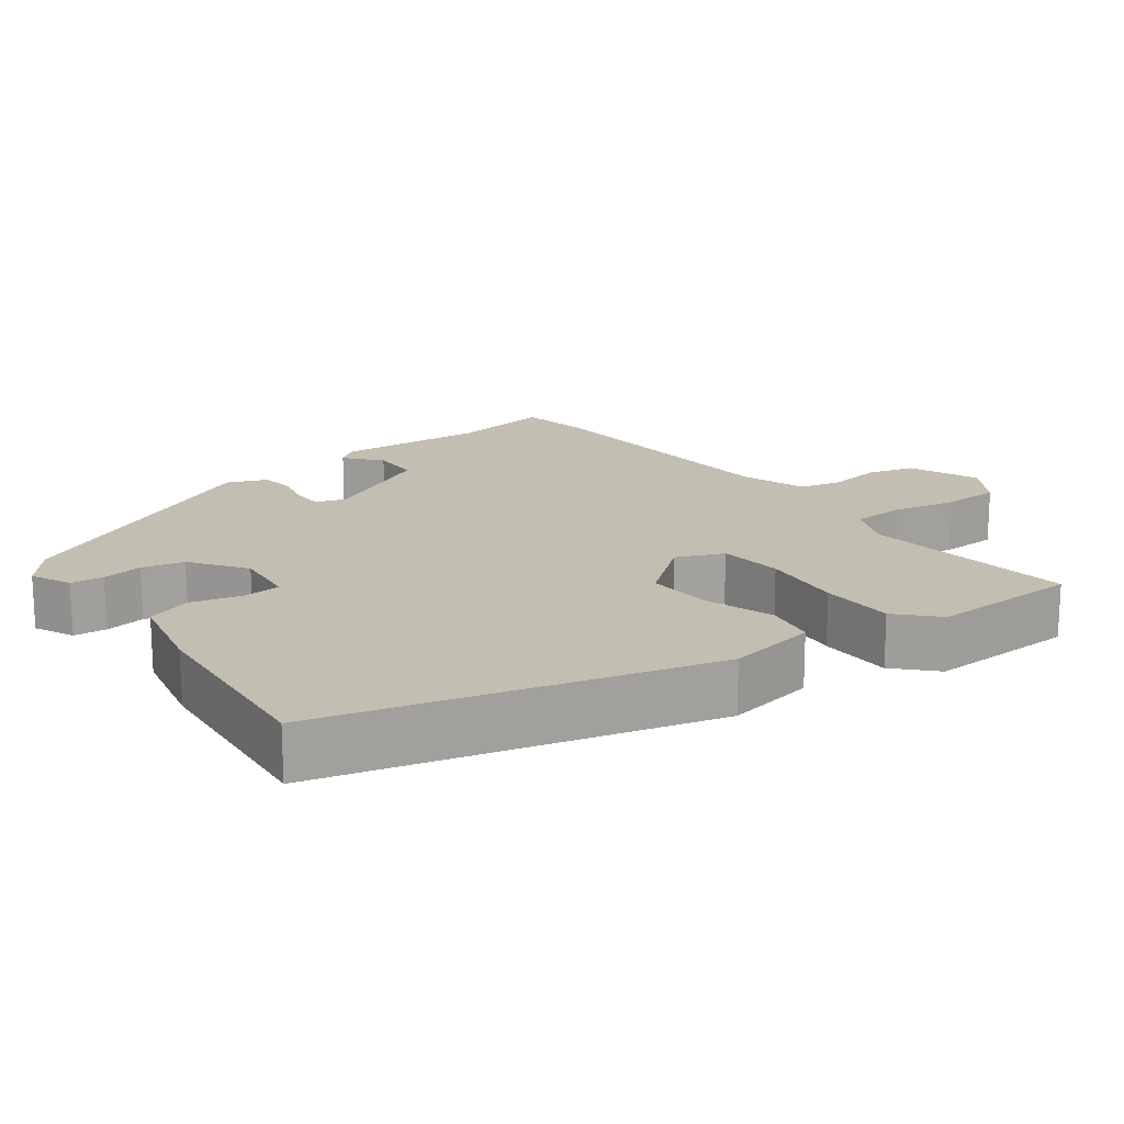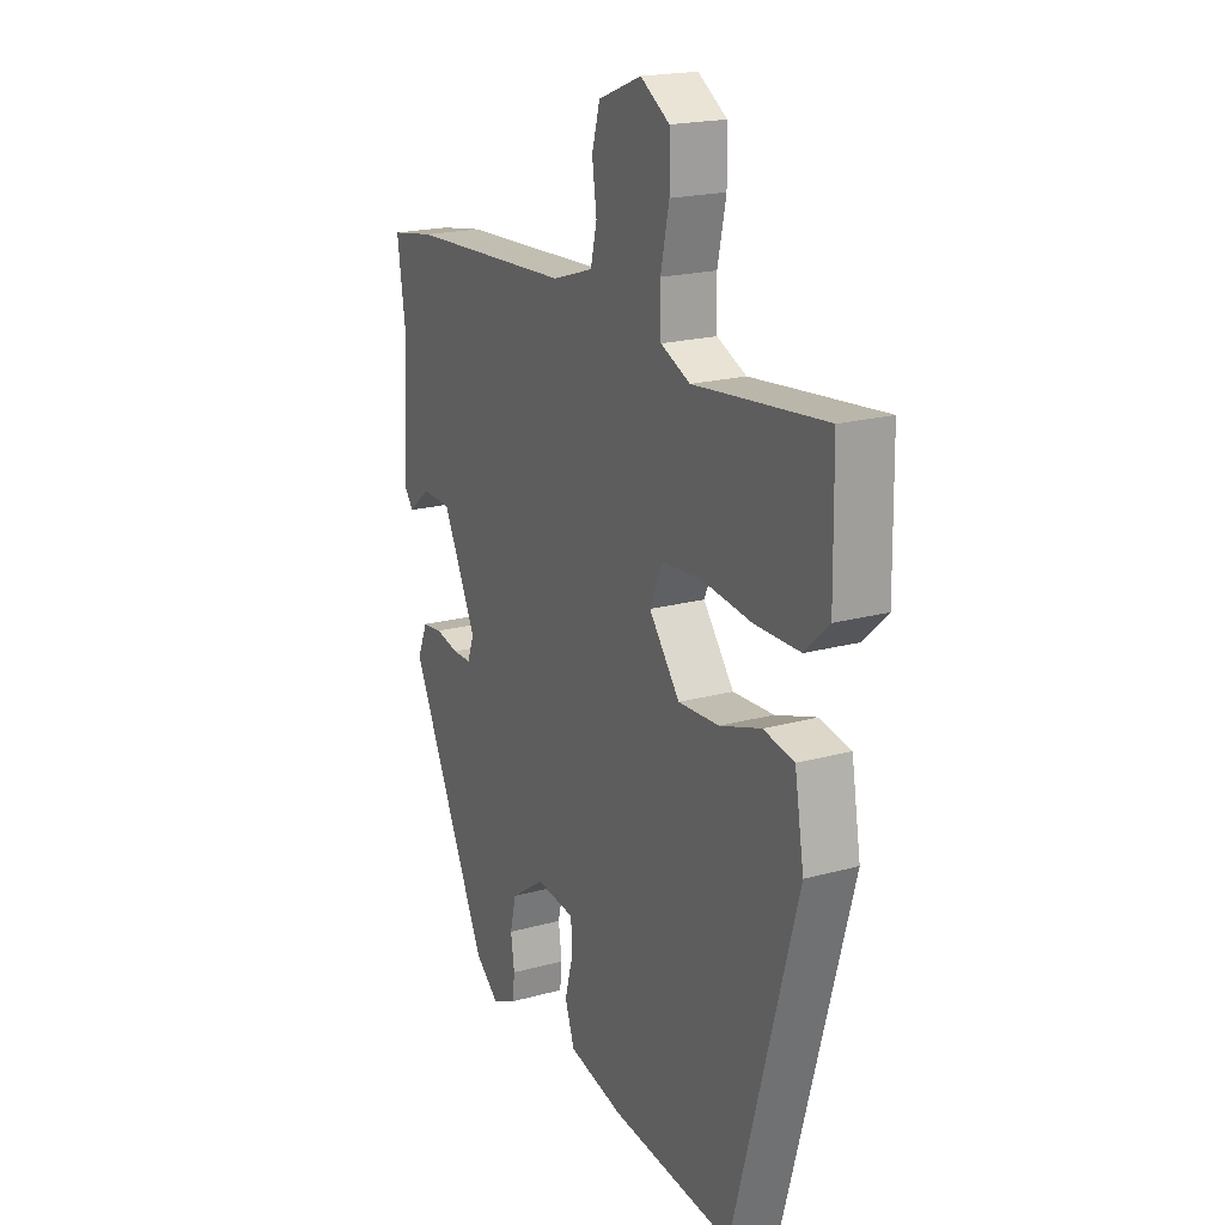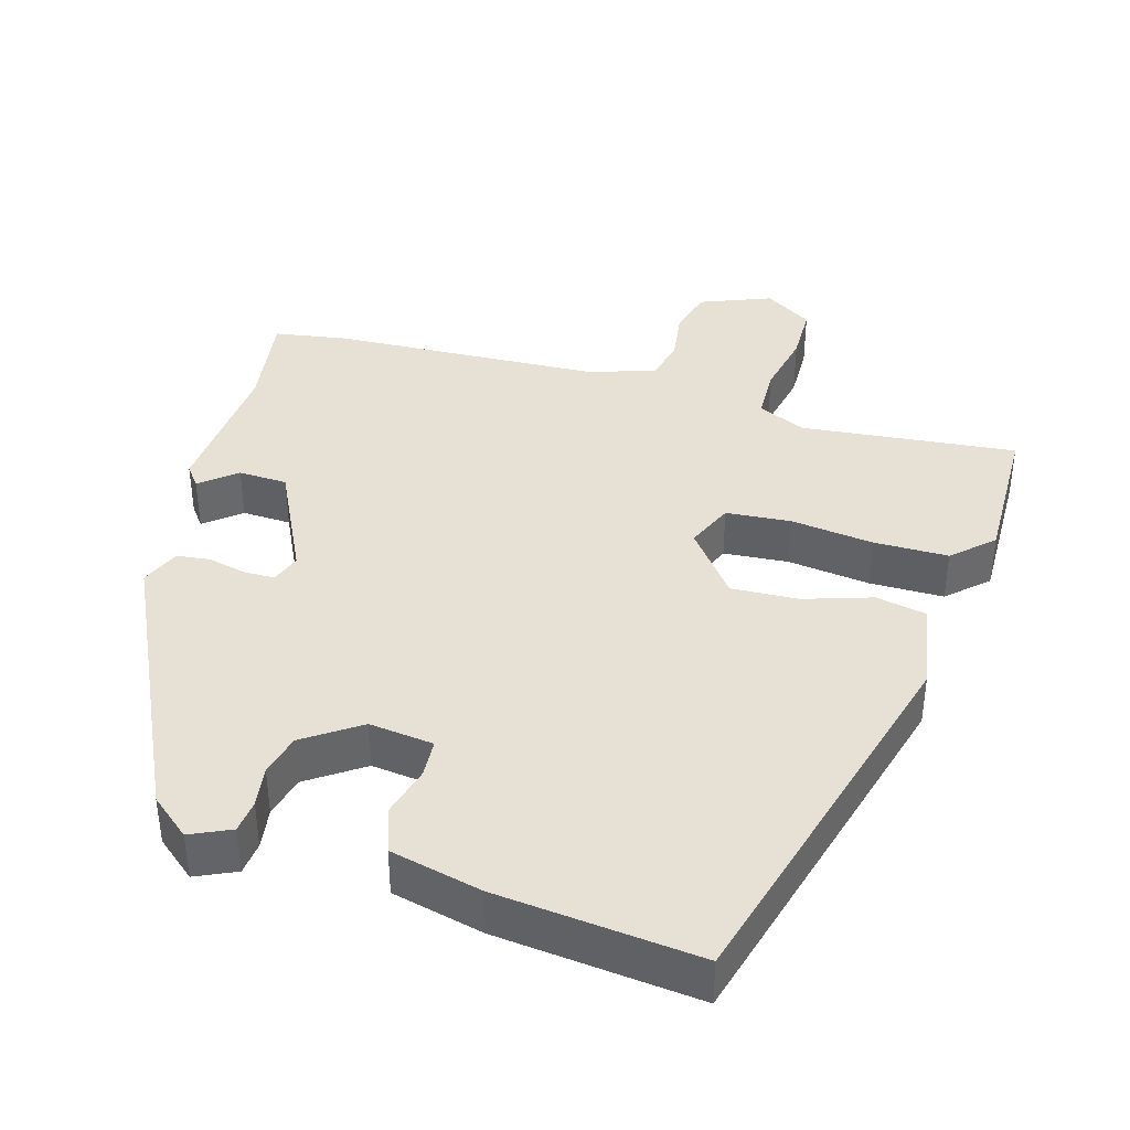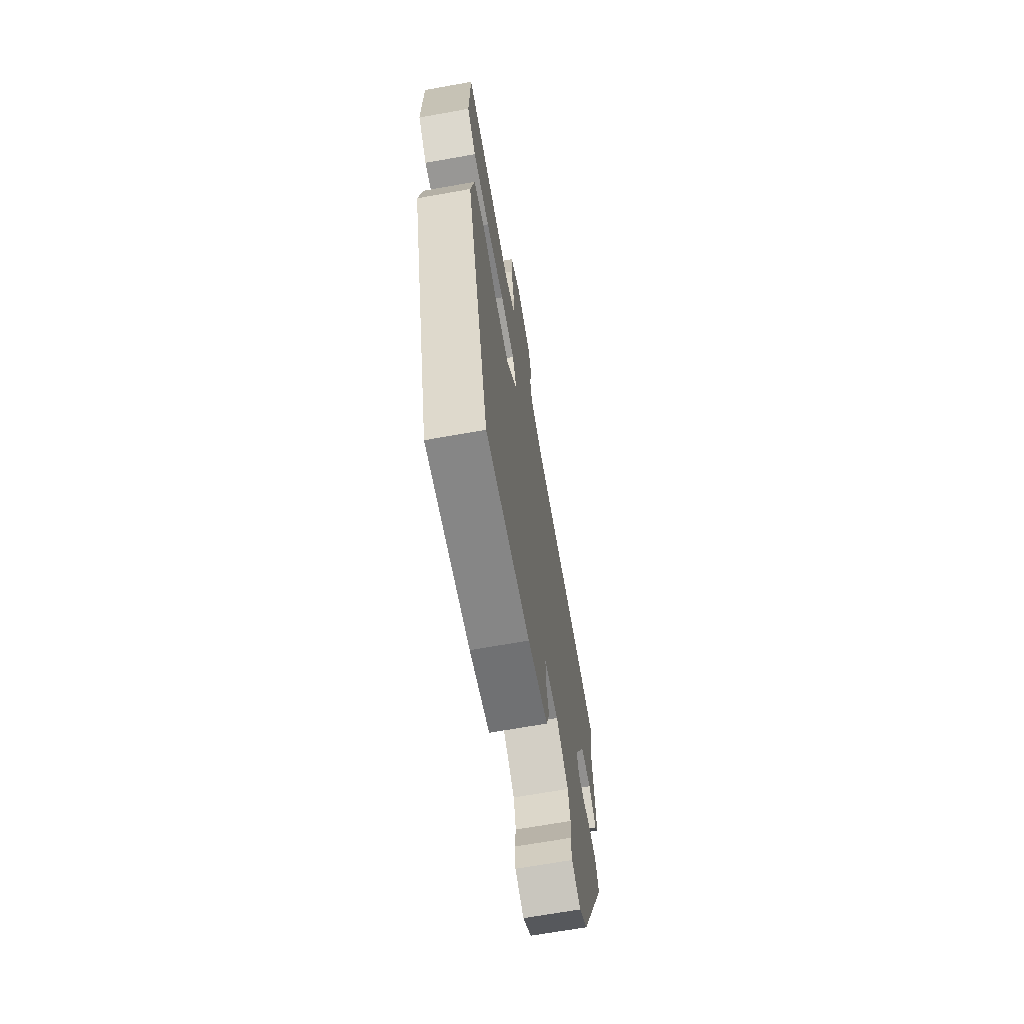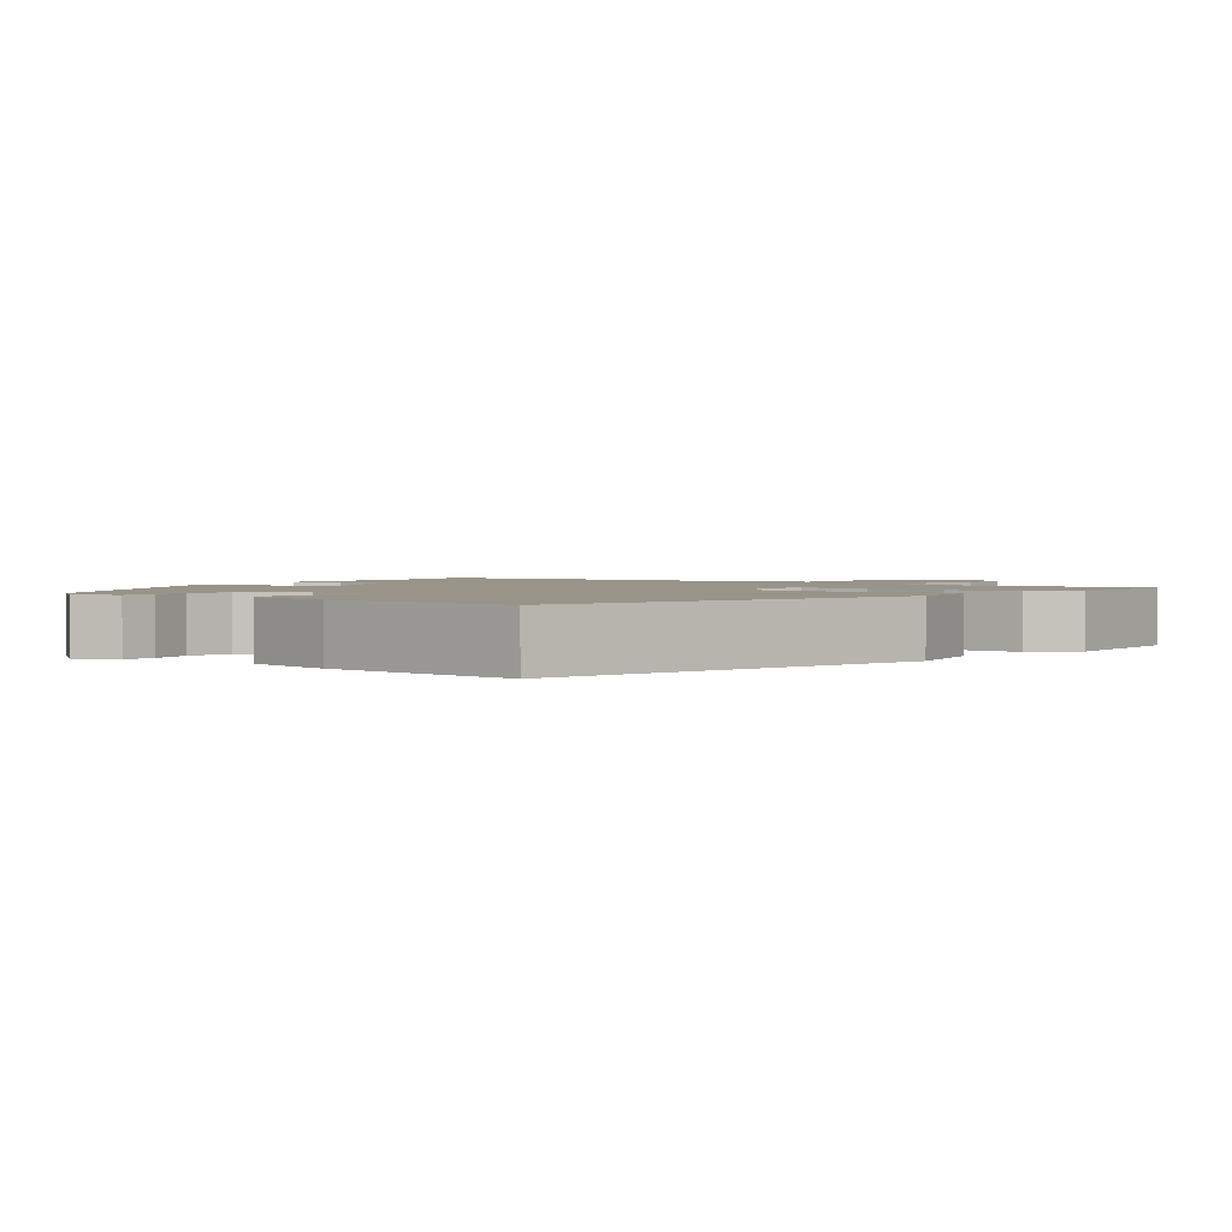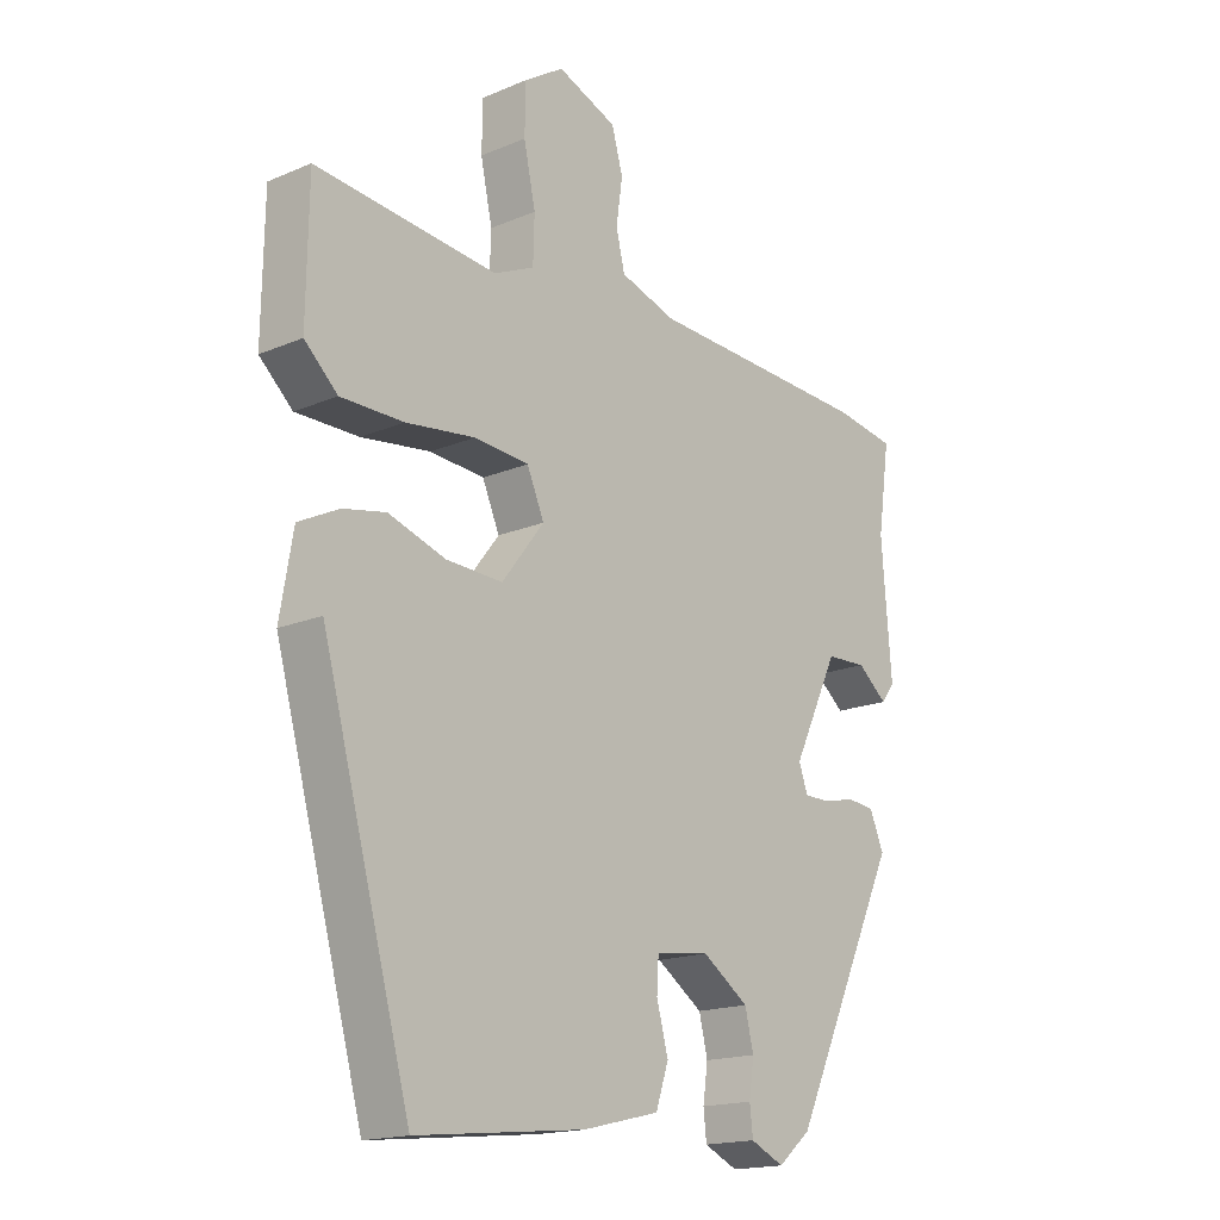
<metadata>
{"format":"obj","ext":"obj","renderer":"f3d","projection":"perspective","resolution":1024,"background":"white","views":[{"elev":17.5,"azim":-127.6,"up":"+Y"},{"elev":19.5,"azim":-117.3,"up":"+Z"},{"elev":39.2,"azim":-164.0,"up":"+Y"},{"elev":-68.2,"azim":-79.9,"up":"+Z"},{"elev":1.9,"azim":-144.3,"up":"+Y"},{"elev":-17.2,"azim":-49.8,"up":"+Z"}]}
</metadata>
<code>
v -0.545 0.07 0.504
v -0.33 0.07 0.483
v -0.25 0.07 0.475
v -0.184 0.07 0.505
v -0.182 0.07 0.578
v -0.201 0.07 0.667
v -0.2 0.07 0.745
v -0.135 0.07 0.787
v -0.038 0.07 0.749
v -0.02 0.07 0.685
v -0.03 0.07 0.613
v -0.016 0.07 0.554
v 0.076 0.07 0.525
v 0.445 0.07 0.509
v 0.545 0.07 0.493
v 0.525 0.07 0.355
v 0.541 0.07 0.149
v 0.519 0.07 0.12
v 0.47 0.07 0.16
v 0.403 0.07 0.157
v 0.328 0.07 0.002
v 0.343 0.07 -0.039
v 0.385 0.07 -0.039
v 0.438 0.07 -0.027
v 0.483 0.07 -0.032
v 0.506 0.07 -0.086
v 0.328 0.07 -0.46
v 0.274 0.07 -0.505
v 0.219 0.07 -0.48
v 0.214 0.07 -0.435
v 0.222 0.07 -0.379
v 0.208 0.07 -0.321
v 0.132 0.07 -0.269
v 0.044 0.07 -0.28
v 0.041 0.07 -0.332
v 0.06 0.07 -0.402
v 0.039 0.07 -0.464
v -0.086 0.07 -0.494
v -0.361 0.07 -0.524
v -0.506 0.07 -0.001
v -0.485 0.07 0.123
v -0.416 0.07 0.137
v -0.323 0.07 0.107
v -0.231 0.07 0.103
v -0.162 0.07 0.192
v -0.19 0.07 0.256
v -0.279 0.07 0.263
v -0.392 0.07 0.248
v -0.494 0.07 0.248
v -0.548 0.07 0.298
v -0.545 0 0.504
v -0.33 0 0.483
v -0.25 0 0.475
v -0.184 0 0.505
v -0.182 0 0.578
v -0.201 0 0.667
v -0.2 0 0.745
v -0.135 0 0.787
v -0.038 0 0.749
v -0.02 0 0.685
v -0.03 0 0.613
v -0.016 0 0.554
v 0.076 0 0.525
v 0.445 0 0.509
v 0.545 0 0.493
v 0.525 0 0.355
v 0.541 0 0.149
v 0.519 0 0.12
v 0.47 0 0.16
v 0.403 0 0.157
v 0.328 0 0.002
v 0.343 0 -0.039
v 0.385 0 -0.039
v 0.438 0 -0.027
v 0.483 0 -0.032
v 0.506 0 -0.086
v 0.328 0 -0.46
v 0.274 0 -0.505
v 0.219 0 -0.48
v 0.214 0 -0.435
v 0.222 0 -0.379
v 0.208 0 -0.321
v 0.132 0 -0.269
v 0.044 0 -0.28
v 0.041 0 -0.332
v 0.06 0 -0.402
v 0.039 0 -0.464
v -0.086 0 -0.494
v -0.361 0 -0.524
v -0.506 0 -0.001
v -0.485 0 0.123
v -0.416 0 0.137
v -0.323 0 0.107
v -0.231 0 0.103
v -0.162 0 0.192
v -0.19 0 0.256
v -0.279 0 0.263
v -0.392 0 0.248
v -0.494 0 0.248
v -0.548 0 0.298
f 1 2 3
f 50 1 3
f 49 50 3
f 48 49 3
f 47 48 3
f 46 47 3 4
f 45 46 4 5
f 41 42 43
f 40 41 43
f 39 40 43
f 38 39 43
f 37 38 43
f 36 37 43
f 35 36 43
f 34 35 43 44
f 33 34 44 45
f 29 30 31
f 28 29 31
f 27 28 31
f 26 27 31
f 25 26 31
f 24 25 31
f 23 24 31
f 22 23 31 32
f 33 45 5
f 32 33 5
f 22 32 5
f 21 22 5
f 16 17 18 19
f 16 19 20
f 15 16 20
f 14 15 20
f 13 14 20
f 9 10 11
f 8 9 11
f 7 8 11
f 6 7 11
f 5 6 11
f 5 11 12
f 13 20 21
f 12 13 21
f 5 12 21
f 53 52 51
f 53 51 100
f 53 100 99
f 53 99 98
f 53 98 97
f 54 53 97 96
f 55 54 96 95
f 93 92 91
f 93 91 90
f 93 90 89
f 93 89 88
f 93 88 87
f 93 87 86
f 93 86 85
f 94 93 85 84
f 95 94 84 83
f 81 80 79
f 81 79 78
f 81 78 77
f 81 77 76
f 81 76 75
f 81 75 74
f 81 74 73
f 82 81 73 72
f 55 95 83
f 55 83 82
f 55 82 72
f 55 72 71
f 69 68 67 66
f 70 69 66
f 70 66 65
f 70 65 64
f 70 64 63
f 61 60 59
f 61 59 58
f 61 58 57
f 61 57 56
f 61 56 55
f 62 61 55
f 71 70 63
f 71 63 62
f 71 62 55
f 1 51 52 2
f 2 52 53 3
f 3 53 54 4
f 4 54 55 5
f 5 55 56 6
f 6 56 57 7
f 7 57 58 8
f 8 58 59 9
f 9 59 60 10
f 10 60 61 11
f 11 61 62 12
f 12 62 63 13
f 13 63 64 14
f 14 64 65 15
f 15 65 66 16
f 16 66 67 17
f 17 67 68 18
f 18 68 69 19
f 19 69 70 20
f 20 70 71 21
f 21 71 72 22
f 22 72 73 23
f 23 73 74 24
f 24 74 75 25
f 25 75 76 26
f 26 76 77 27
f 27 77 78 28
f 28 78 79 29
f 29 79 80 30
f 30 80 81 31
f 31 81 82 32
f 32 82 83 33
f 33 83 84 34
f 34 84 85 35
f 35 85 86 36
f 36 86 87 37
f 37 87 88 38
f 38 88 89 39
f 39 89 90 40
f 40 90 91 41
f 41 91 92 42
f 42 92 93 43
f 43 93 94 44
f 44 94 95 45
f 45 95 96 46
f 46 96 97 47
f 47 97 98 48
f 48 98 99 49
f 49 99 100 50
f 50 100 51 1

</code>
